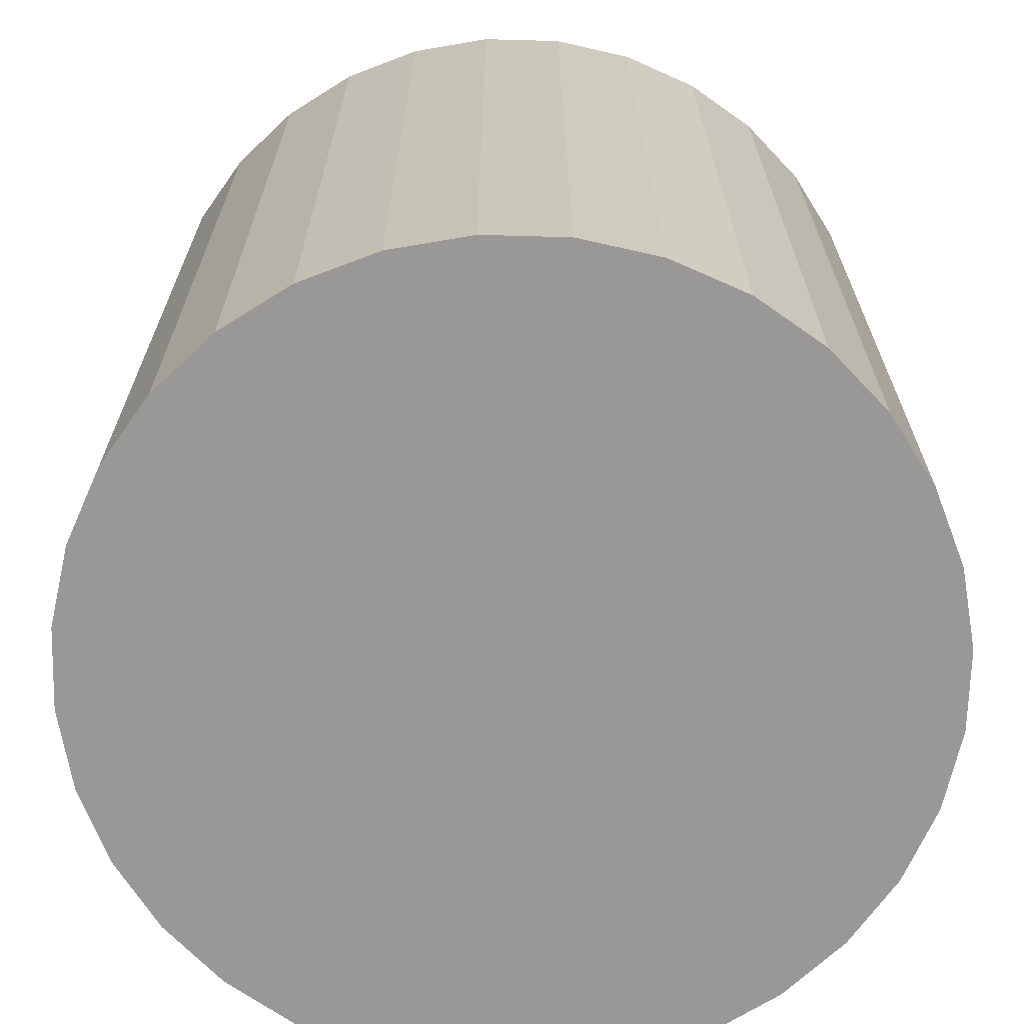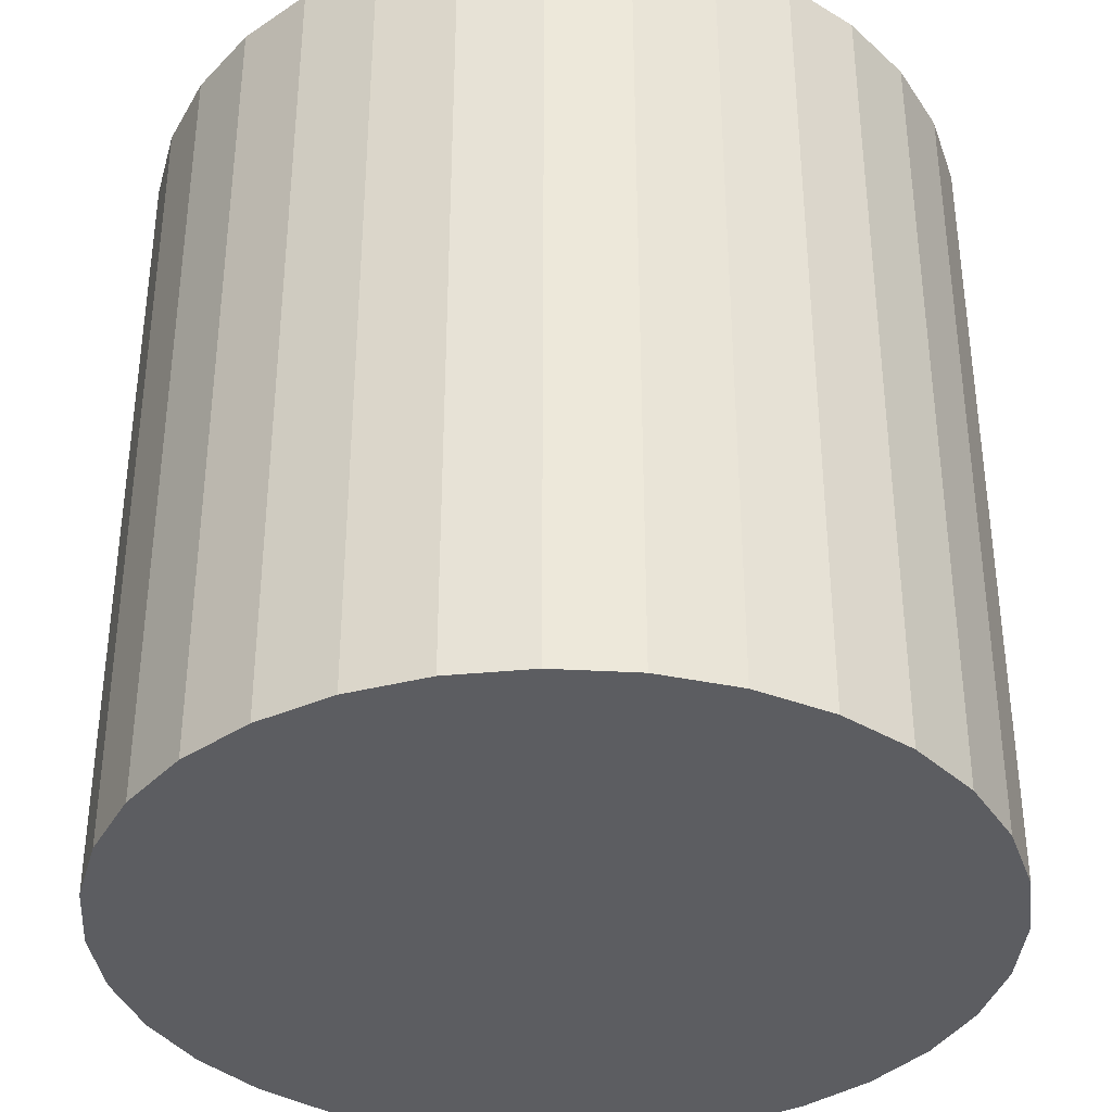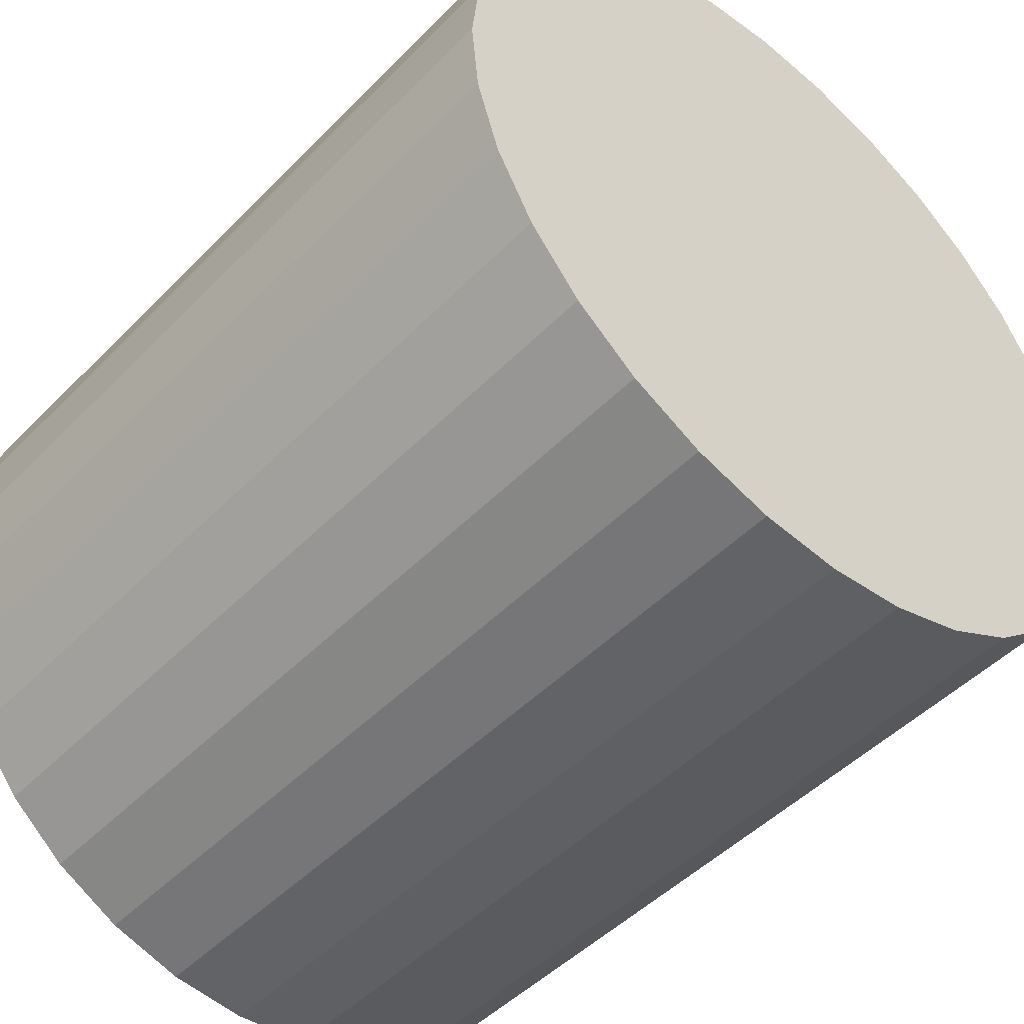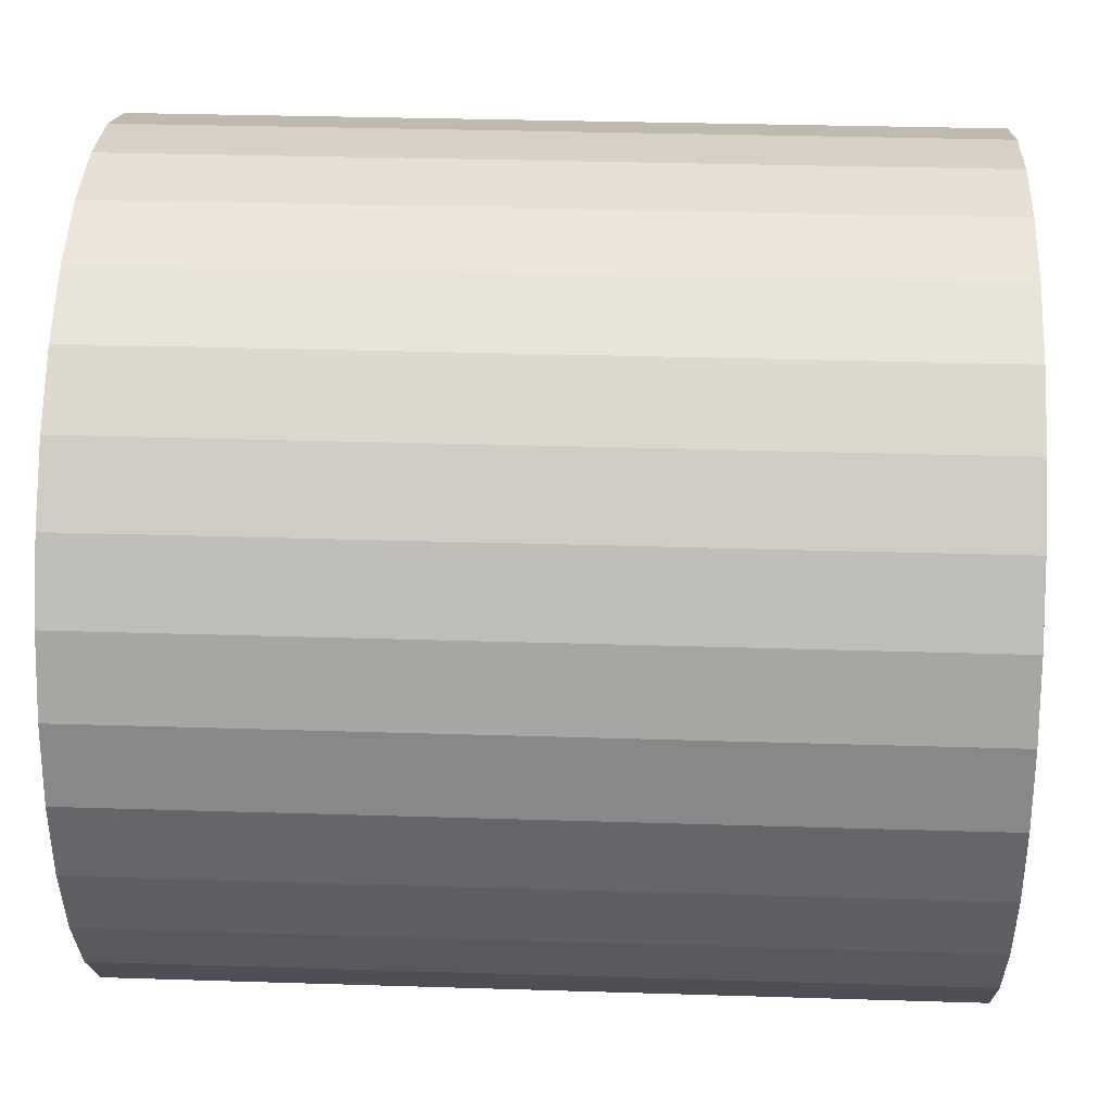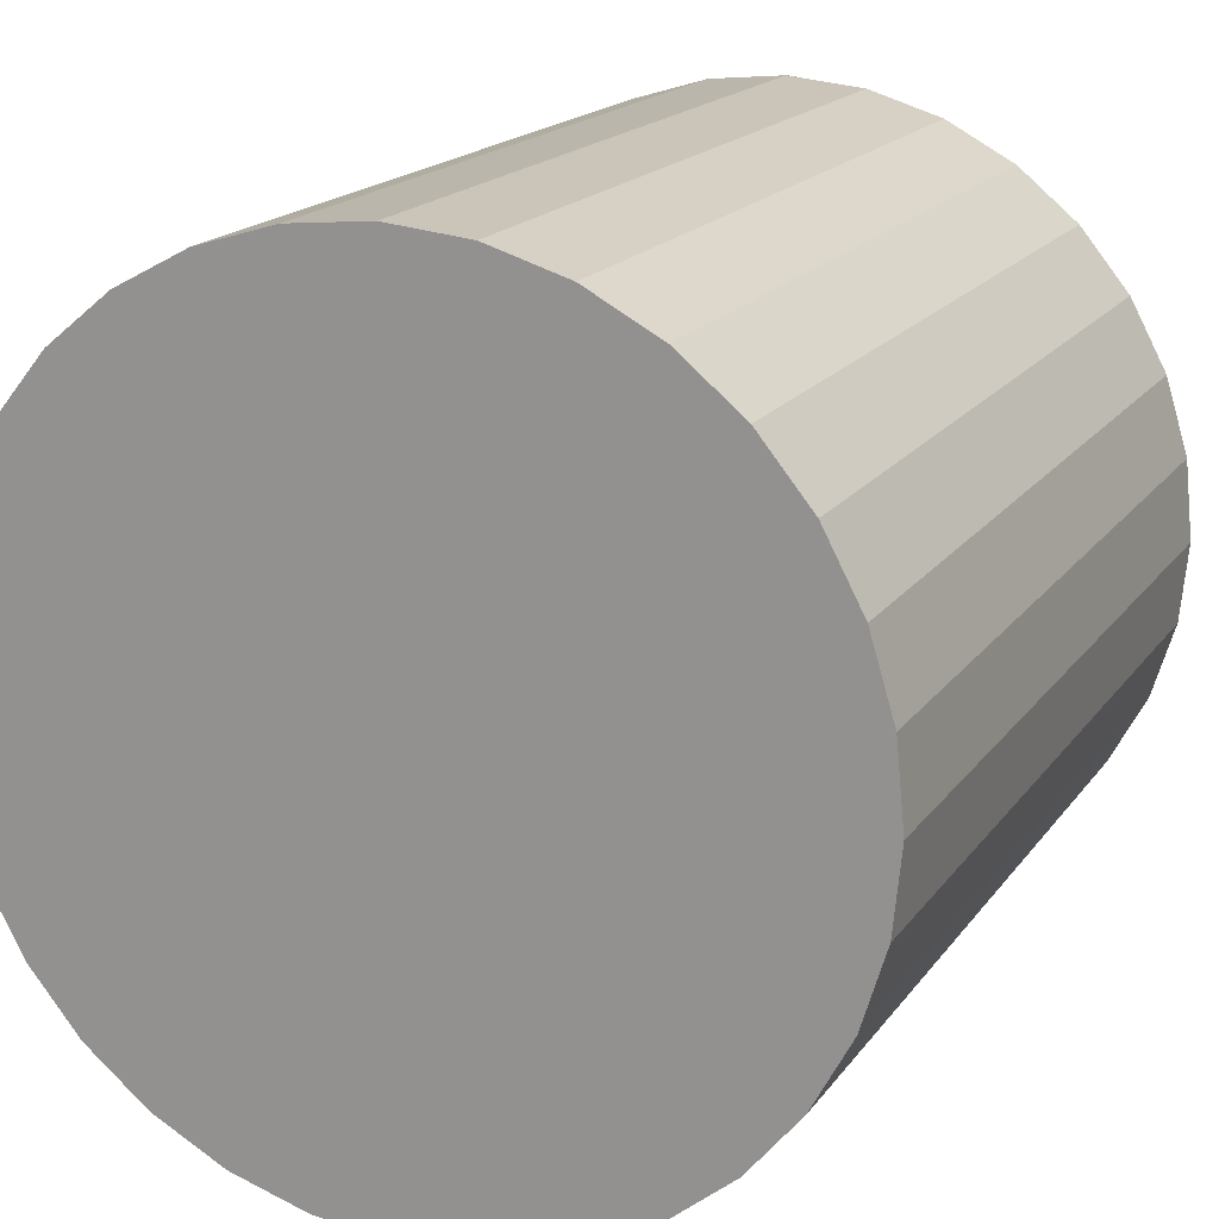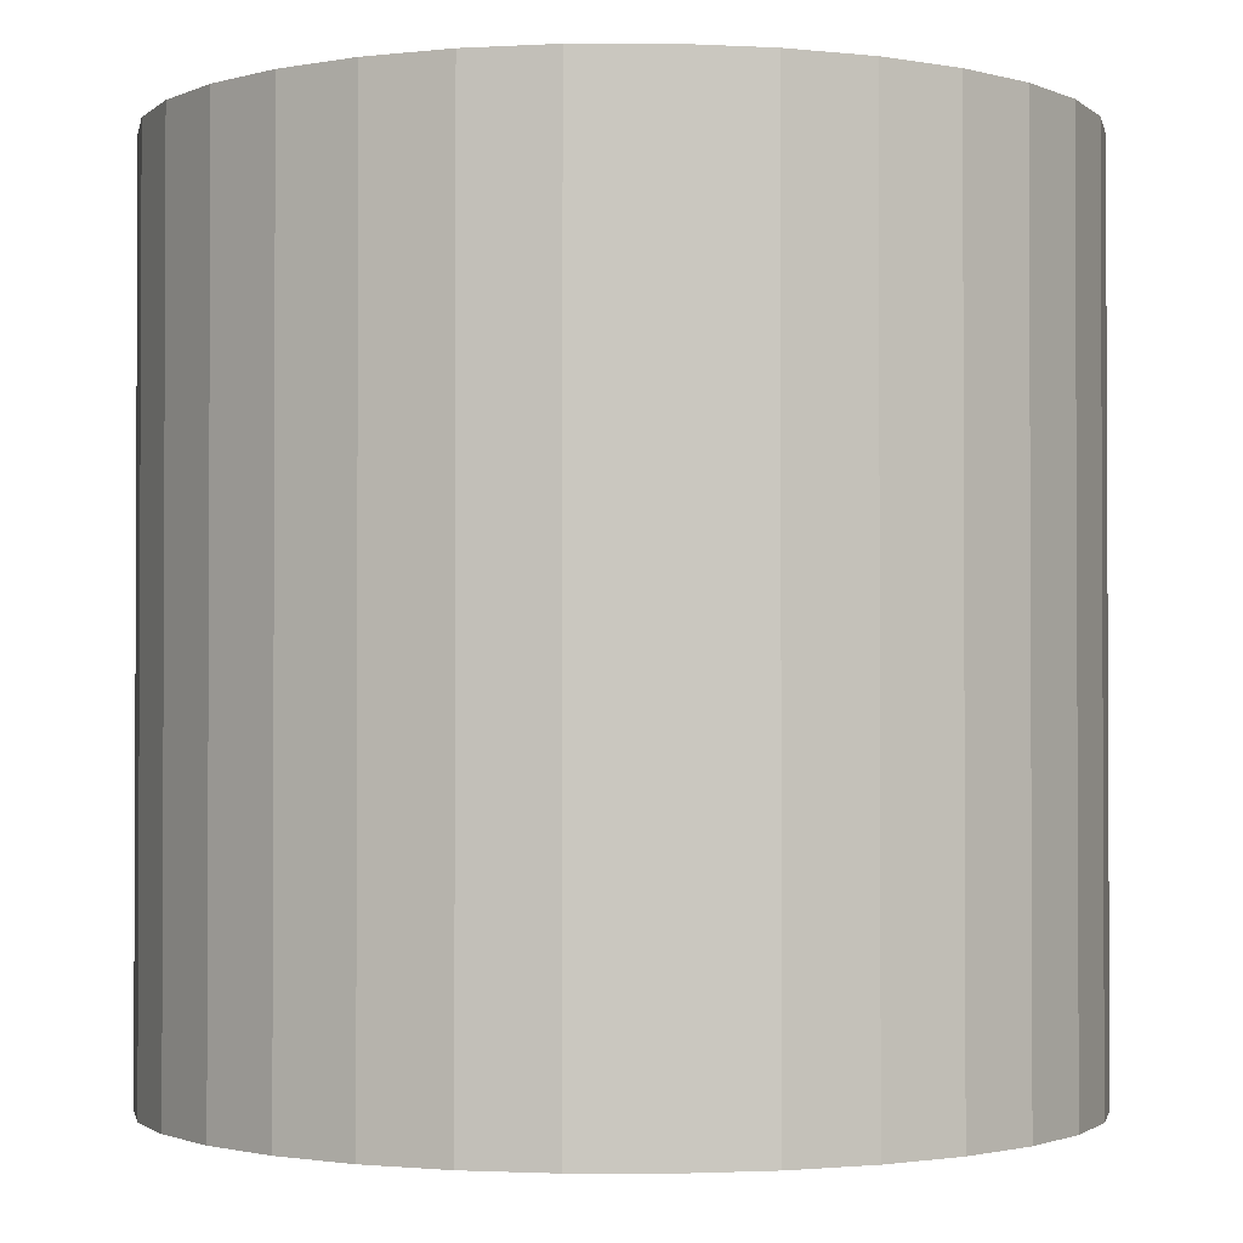
<metadata>
{"format":"obj","ext":"obj","renderer":"f3d","projection":"perspective","resolution":1024,"background":"white","views":[{"elev":-68.6,"azim":49.1,"up":"+Y"},{"elev":-36.6,"azim":-43.5,"up":"+Y"},{"elev":-47.8,"azim":138.5,"up":"+Z"},{"elev":32.4,"azim":92.5,"up":"+Z"},{"elev":17.5,"azim":24.0,"up":"+Z"},{"elev":-1.6,"azim":28.5,"up":"+Y"}]}
</metadata>
<code>
v 0 0 -1
v 0 2 -1
v 0.1951 0 -0.9808
v 0.1951 2 -0.9808
v 0.3827 0 -0.9239
v 0.3827 2 -0.9239
v 0.5556 0 -0.8315
v 0.5556 2 -0.8315
v 0.7071 0 -0.7071
v 0.7071 2 -0.7071
v 0.8315 0 -0.5556
v 0.8315 2 -0.5556
v 0.9239 0 -0.3827
v 0.9239 2 -0.3827
v 0.9808 0 -0.1951
v 0.9808 2 -0.1951
v 1 0 0
v 1 2 0
v 0.9808 0 0.1951
v 0.9808 2 0.1951
v 0.9239 0 0.3827
v 0.9239 2 0.3827
v 0.8315 0 0.5556
v 0.8315 2 0.5556
v 0.7071 0 0.7071
v 0.7071 2 0.7071
v 0.5556 0 0.8315
v 0.5556 2 0.8315
v 0.3827 0 0.9239
v 0.3827 2 0.9239
v 0.1951 0 0.9808
v 0.1951 2 0.9808
v 0 0 1
v 0 2 1
v -0.1951 0 0.9808
v -0.1951 2 0.9808
v -0.3827 0 0.9239
v -0.3827 2 0.9239
v -0.5556 0 0.8315
v -0.5556 2 0.8315
v -0.7071 0 0.7071
v -0.7071 2 0.7071
v -0.8315 0 0.5556
v -0.8315 2 0.5556
v -0.9239 0 0.3827
v -0.9239 2 0.3827
v -0.9808 0 0.1951
v -0.9808 2 0.1951
v -1 0 0
v -1 2 0
v -0.9808 0 -0.1951
v -0.9808 2 -0.1951
v -0.9239 0 -0.3827
v -0.9239 2 -0.3827
v -0.8315 0 -0.5556
v -0.8315 2 -0.5556
v -0.7071 0 -0.7071
v -0.7071 2 -0.7071
v -0.5556 0 -0.8315
v -0.5556 2 -0.8315
v -0.3827 0 -0.9239
v -0.3827 2 -0.9239
v -0.1951 0 -0.9808
v -0.1951 2 -0.9808
v 0 0 -1
v 0 2 -1
v 0.1951 0 -0.9808
v 0.1951 2 -0.9808
v 0.3827 0 -0.9239
v 0.3827 2 -0.9239
v 0.5556 0 -0.8315
v 0.5556 2 -0.8315
v 0.7071 0 -0.7071
v 0.7071 2 -0.7071
v 0.8315 0 -0.5556
v 0.8315 2 -0.5556
v 0.9239 0 -0.3827
v 0.9239 2 -0.3827
v 0.9808 0 -0.1951
v 0.9808 2 -0.1951
v 1 0 0
v 1 2 0
v 0.9808 0 0.1951
v 0.9808 2 0.1951
v 0.9239 0 0.3827
v 0.9239 2 0.3827
v 0.8315 0 0.5556
v 0.8315 2 0.5556
v 0.7071 0 0.7071
v 0.7071 2 0.7071
v 0.5556 0 0.8315
v 0.5556 2 0.8315
v 0.3827 0 0.9239
v 0.3827 2 0.9239
v 0.1951 0 0.9808
v 0.1951 2 0.9808
v 0 0 1
v 0 2 1
v -0.1951 0 0.9808
v -0.1951 2 0.9808
v -0.3827 0 0.9239
v -0.3827 2 0.9239
v -0.5556 0 0.8315
v -0.5556 2 0.8315
v -0.7071 0 0.7071
v -0.7071 2 0.7071
v -0.8315 0 0.5556
v -0.8315 2 0.5556
v -0.9239 0 0.3827
v -0.9239 2 0.3827
v -0.9808 0 0.1951
v -0.9808 2 0.1951
v -1 0 0
v -1 2 0
v -0.9808 0 -0.1951
v -0.9808 2 -0.1951
v -0.9239 0 -0.3827
v -0.9239 2 -0.3827
v -0.8315 0 -0.5556
v -0.8315 2 -0.5556
v -0.7071 0 -0.7071
v -0.7071 2 -0.7071
v -0.5556 0 -0.8315
v -0.5556 2 -0.8315
v -0.3827 0 -0.9239
v -0.3827 2 -0.9239
v -0.1951 0 -0.9808
v -0.1951 2 -0.9808
v 0.9239 2 0.3827
f 2 3 1
f 4 5 3
f 6 7 5
f 8 9 7
f 10 11 9
f 12 13 11
f 14 15 13
f 16 17 15
f 18 19 17
f 20 21 19
f 60 62 61
f 24 25 23
f 26 27 25
f 28 29 27
f 30 31 29
f 32 33 31
f 34 35 33
f 36 37 35
f 38 39 37
f 40 41 39
f 42 43 41
f 44 45 43
f 46 47 45
f 48 49 47
f 50 51 49
f 52 53 51
f 54 55 53
f 56 57 55
f 58 59 57
f 60 61 59
f 44 42 40
f 62 63 61
f 64 1 63
f 43 11 13
f 62 64 63
f 22 24 129
f 52 54 53
f 58 60 59
f 21 22 129
f 54 56 55
f 24 21 129
f 56 58 57
f 50 52 51
f 48 50 49
f 46 48 47
f 44 46 45
f 42 44 43
f 40 42 41
f 38 40 39
f 36 38 37
f 34 36 35
f 32 34 33
f 30 32 31
f 28 30 29
f 26 28 27
f 24 26 25
f 24 23 21
f 20 22 21
f 18 20 19
f 16 18 17
f 14 16 15
f 12 14 13
f 10 12 11
f 8 10 9
f 6 8 7
f 4 6 5
f 2 4 3
f 64 2 1
f 10 44 12
f 8 44 10
f 6 44 8
f 48 46 44
f 6 4 44
f 4 2 44
f 2 64 44
f 64 62 44
f 62 60 44
f 60 58 44
f 58 56 44
f 56 54 44
f 54 52 44
f 52 50 44
f 50 48 44
f 12 44 14
f 14 44 16
f 16 44 18
f 18 44 20
f 20 44 22
f 22 44 24
f 24 44 26
f 26 44 28
f 28 44 30
f 30 44 32
f 32 44 34
f 34 44 36
f 36 44 38
f 38 44 40
f 43 9 11
f 43 13 15
f 43 23 25
f 23 43 21
f 21 43 19
f 19 43 17
f 17 43 15
f 43 25 27
f 43 27 29
f 43 29 31
f 43 31 33
f 43 33 35
f 43 35 37
f 43 37 39
f 41 43 39
f 43 7 9
f 43 5 7
f 3 5 43
f 1 3 43
f 63 1 43
f 61 63 43
f 59 61 43
f 57 59 43
f 55 57 43
f 53 55 43
f 51 53 43
f 49 51 43
f 47 49 43
f 45 47 43
l 1 65
l 3 67
l 5 69
l 7 71
l 9 73
l 11 75
l 13 77
l 15 79
l 17 81
l 19 83
l 21 85
l 23 87
l 25 89
l 27 91
l 29 93
l 31 95
l 33 97
l 35 99
l 37 101
l 39 103
l 41 105
l 43 107
l 45 109
l 47 111
l 49 113
l 51 115
l 53 117
l 55 119
l 57 121
l 59 123
l 61 125
l 63 127
l 2 66
l 4 68
l 6 70
l 8 72
l 10 74
l 12 76
l 14 78
l 16 80
l 18 82
l 20 84
l 22 86
l 24 88
l 26 90
l 28 92
l 30 94
l 32 96
l 34 98
l 36 100
l 38 102
l 40 104
l 42 106
l 44 108
l 46 110
l 48 112
l 50 114
l 52 116
l 54 118
l 56 120
l 58 122
l 60 124
l 62 126
l 64 128

</code>
